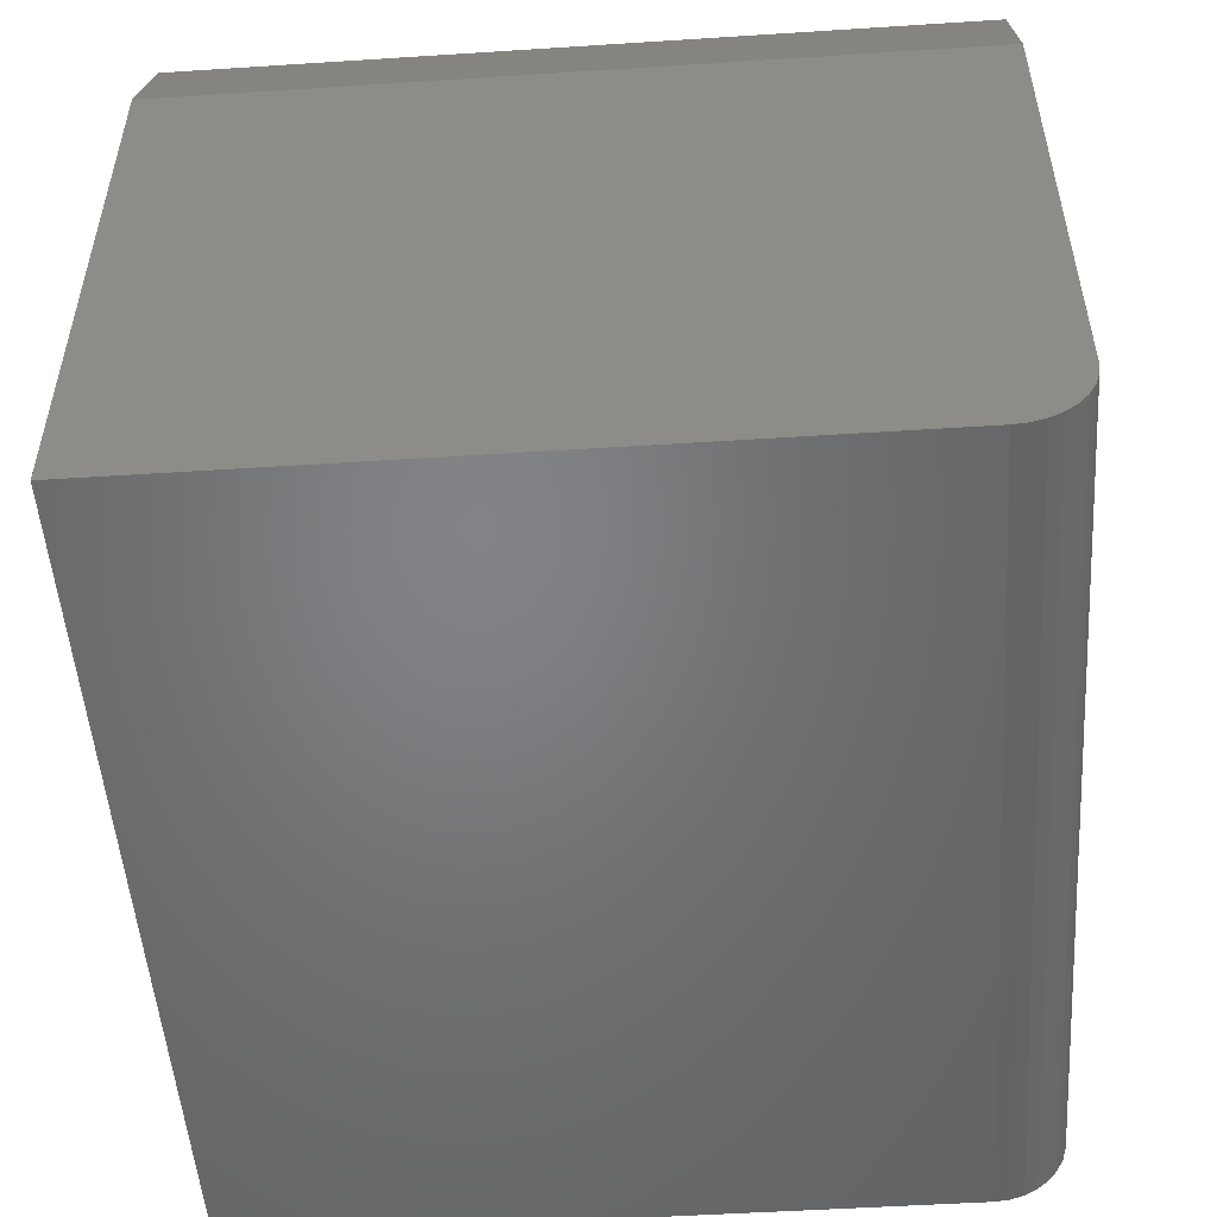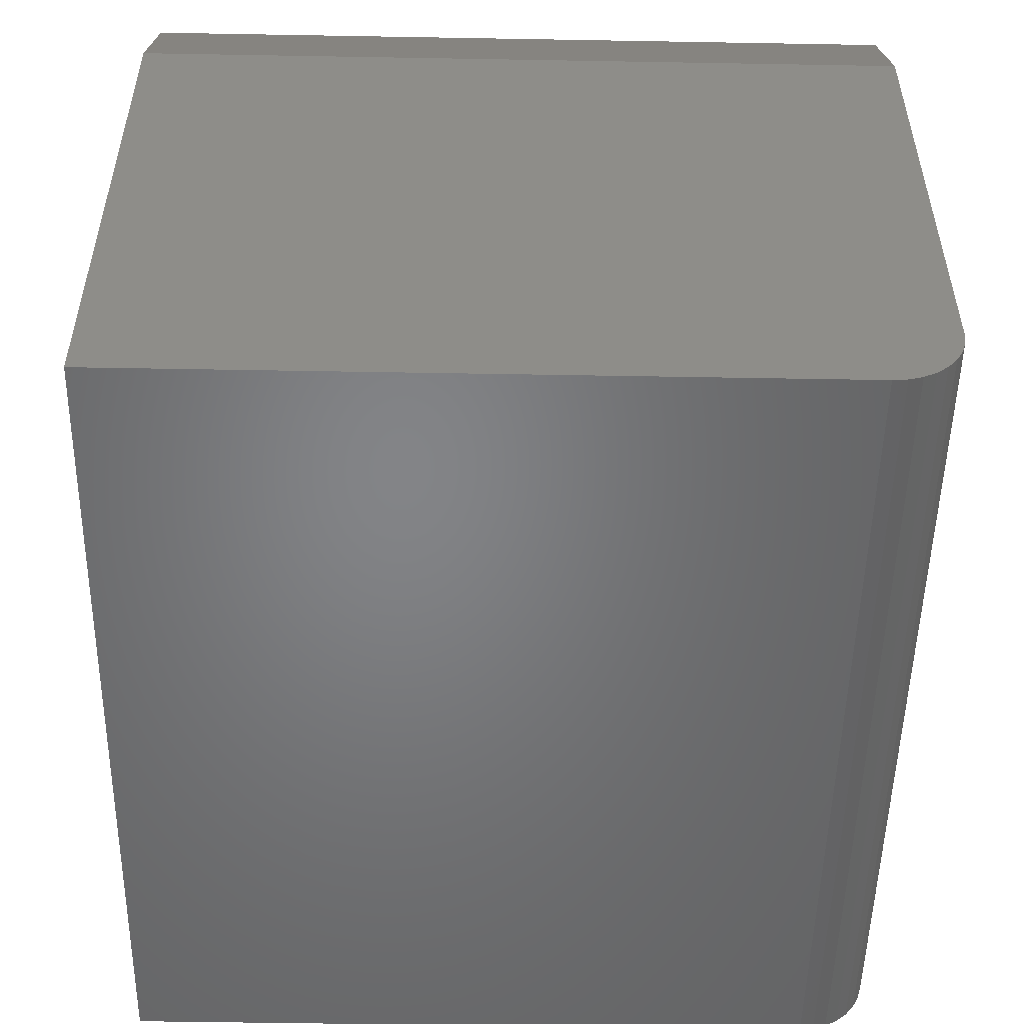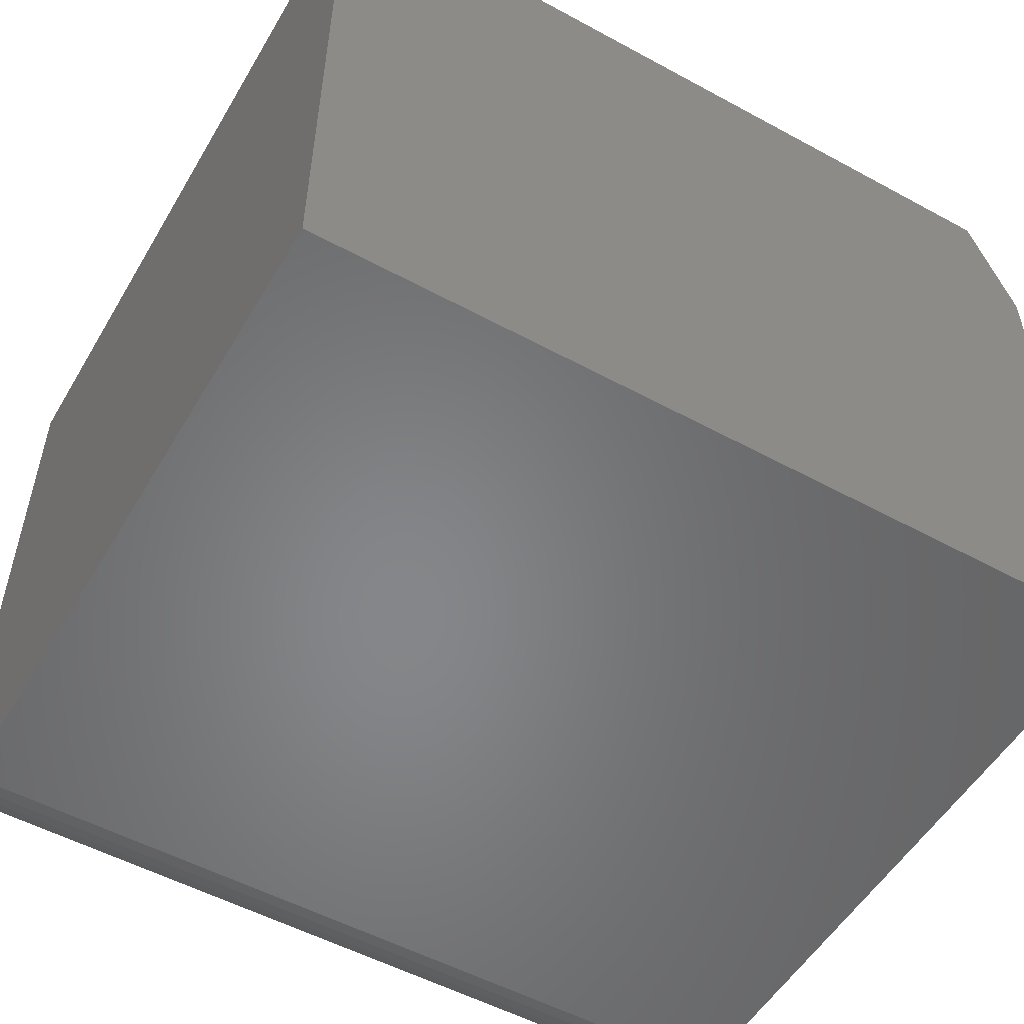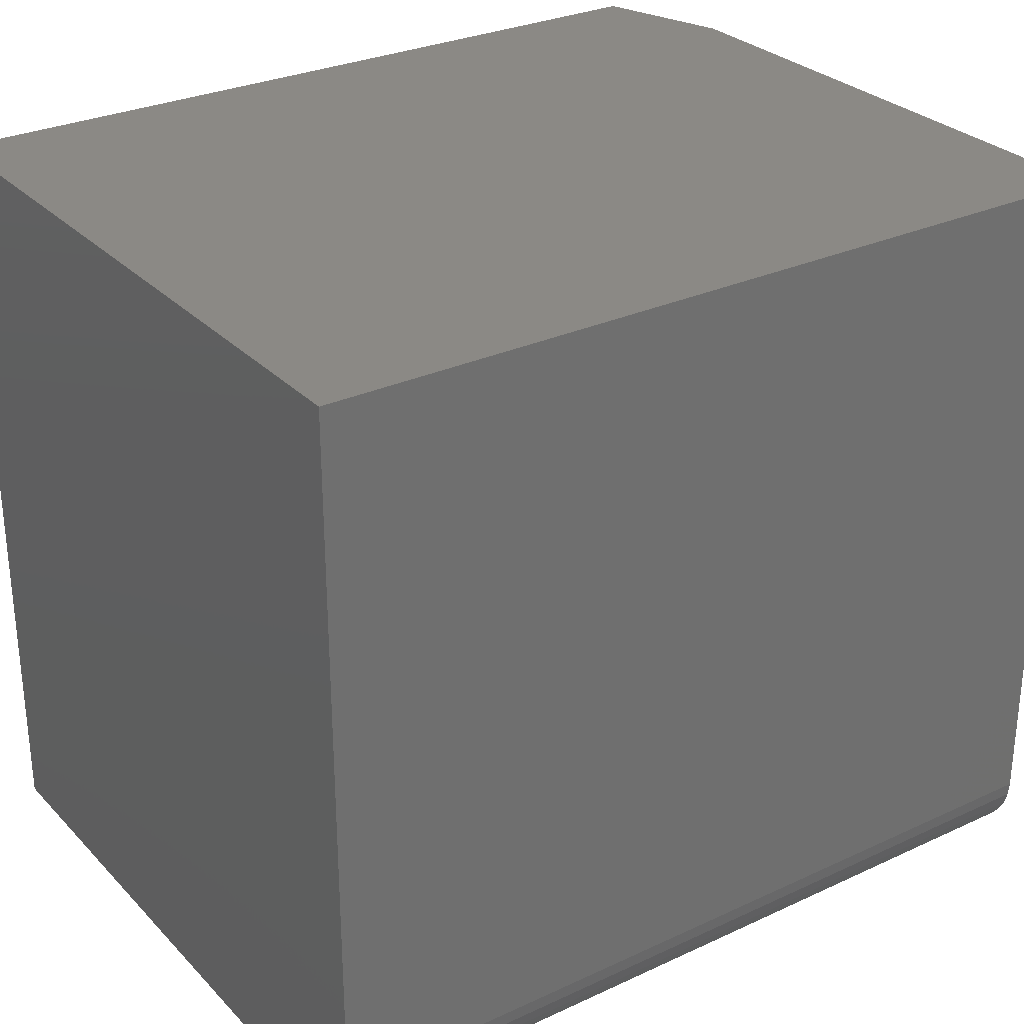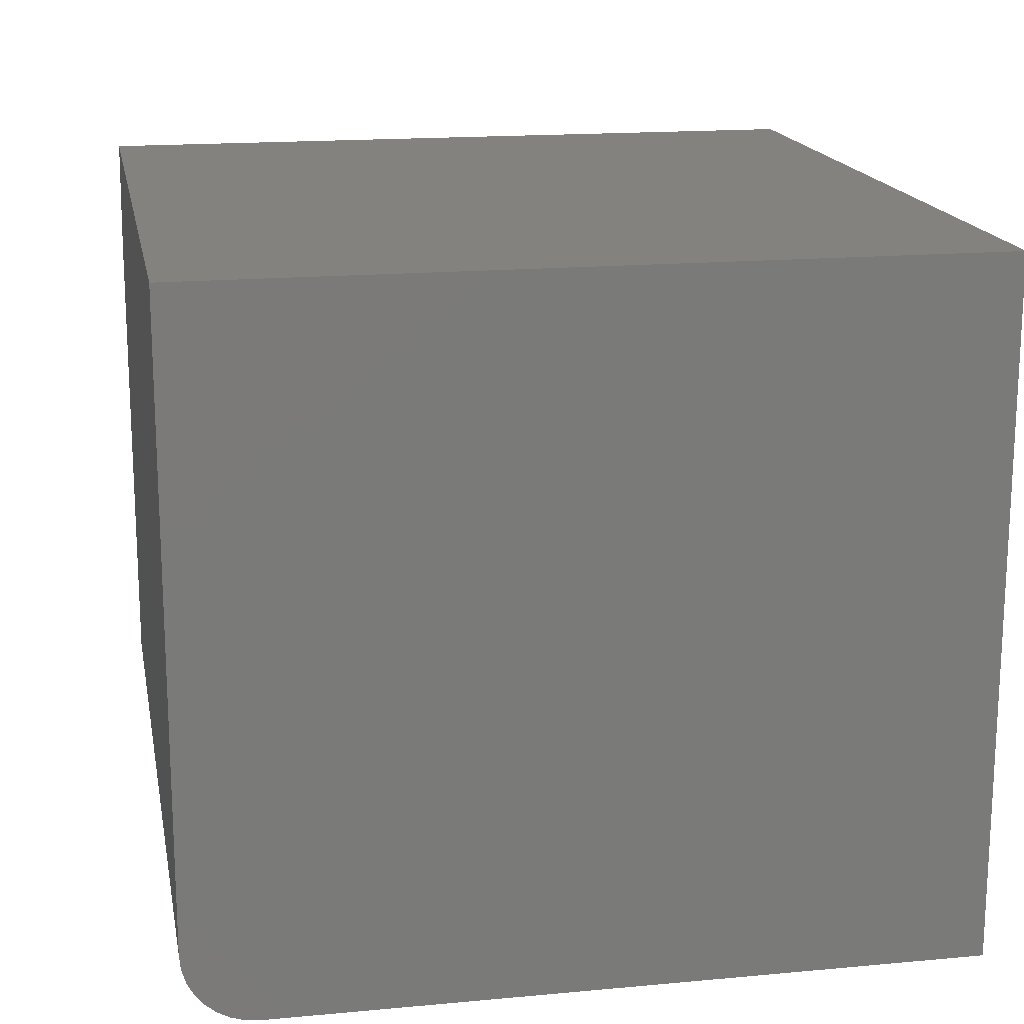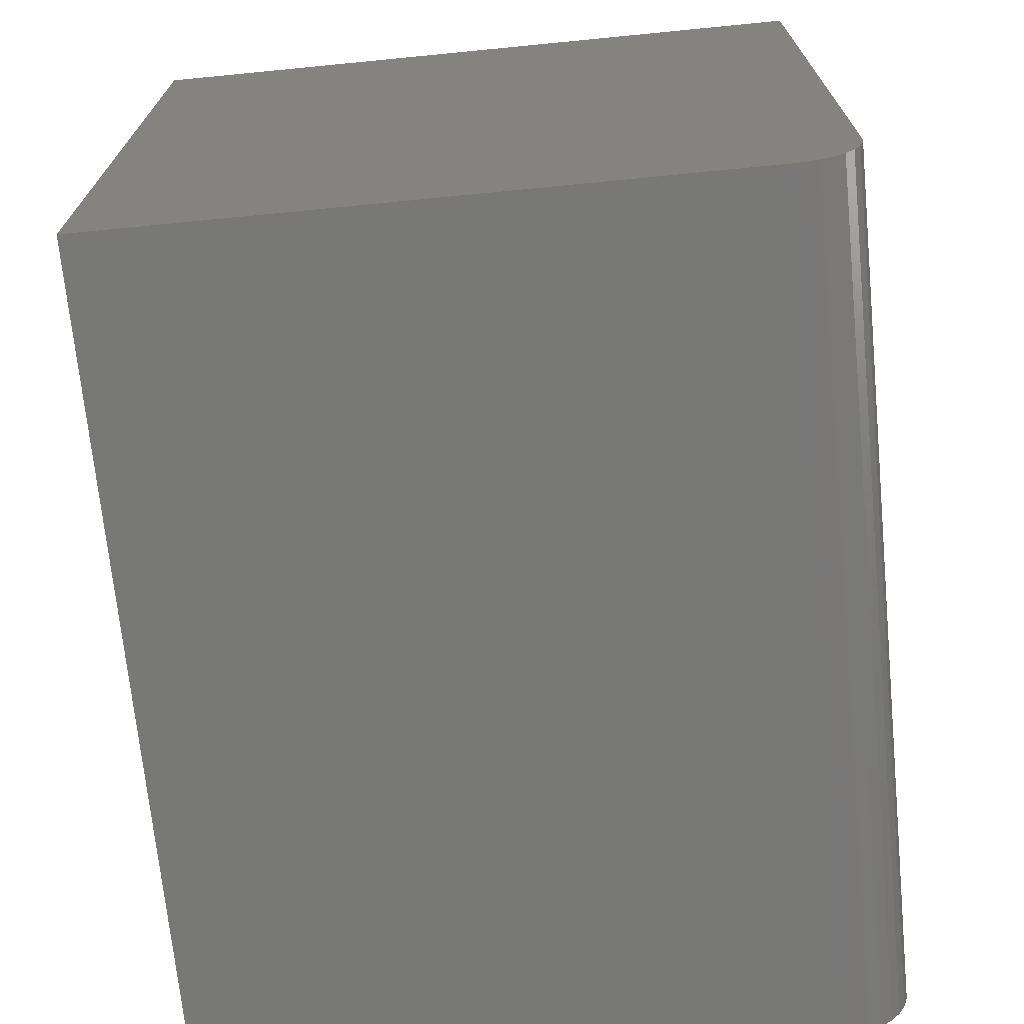
<metadata>
{"format":"stl","ext":"stl","renderer":"f3d","projection":"perspective","resolution":1024,"background":"white","views":[{"elev":-51.4,"azim":94.0,"up":"+Y"},{"elev":-51.7,"azim":88.9,"up":"+Y"},{"elev":-53.4,"azim":-30.1,"up":"+Y"},{"elev":29.1,"azim":-34.5,"up":"+Z"},{"elev":16.8,"azim":-100.6,"up":"+Y"},{"elev":-70.5,"azim":-84.4,"up":"+Z"}]}
</metadata>
<code>
# stl→obj: 26 verts, 48 faces
v 0.4609 -0.75 -0.3359
v 0.4609 -0.7485 -0.3512
v 0.4609 -0.7441 -0.3658
v 0.4609 -0.7368 -0.3793
v 0.4609 -0.7271 -0.3912
v 0.4609 -0.7153 -0.4009
v 0.4609 -0.7018 -0.4081
v 0.4609 -0.6871 -0.4126
v 0.4609 -0.6719 -0.4141
v 0.4609 -0.1406 -0.4141
v 0.4609 -0.1406 0.423
v 0.4609 -0.75 0.423
v -0.4531 -0.6719 -0.4141
v -0.4531 0 -0.4141
v 0.4141 4.814e-17 -0.4141
v -0.4531 4.647e-17 0.423
v 0.4141 9.461e-17 0.423
v -0.4531 -0.75 0.423
v -0.4531 -0.75 -0.3359
v -0.4531 -0.6871 -0.4126
v -0.4531 -0.7018 -0.4081
v -0.4531 -0.7153 -0.4009
v -0.4531 -0.7271 -0.3912
v -0.4531 -0.7368 -0.3793
v -0.4531 -0.7441 -0.3658
v -0.4531 -0.7485 -0.3512
f 1 2 3
f 1 3 4
f 1 4 5
f 1 5 6
f 1 6 7
f 1 7 8
f 1 8 9
f 1 9 10
f 1 10 11
f 1 11 12
f 13 14 9
f 9 14 15
f 9 15 10
f 14 16 15
f 15 16 17
f 16 18 17
f 17 18 12
f 17 12 11
f 10 15 11
f 11 15 17
f 19 1 18
f 18 1 12
f 14 13 20
f 14 20 21
f 14 21 22
f 14 22 23
f 14 23 24
f 14 24 25
f 14 25 26
f 14 26 19
f 14 19 18
f 14 18 16
f 13 9 20
f 20 9 8
f 20 8 21
f 21 8 7
f 21 7 22
f 22 7 6
f 22 6 23
f 23 6 5
f 23 5 24
f 24 5 4
f 24 4 25
f 25 4 3
f 25 3 26
f 26 3 2
f 26 2 19
f 19 2 1

</code>
